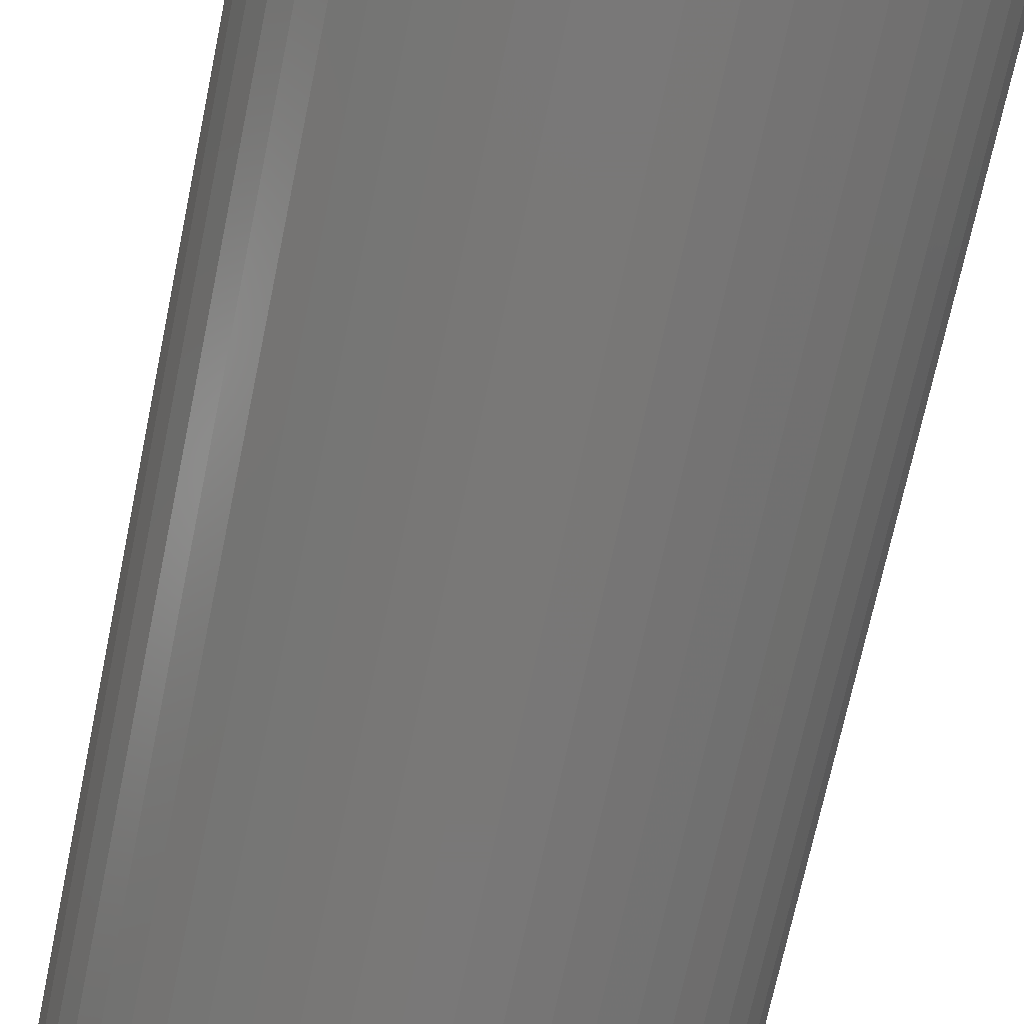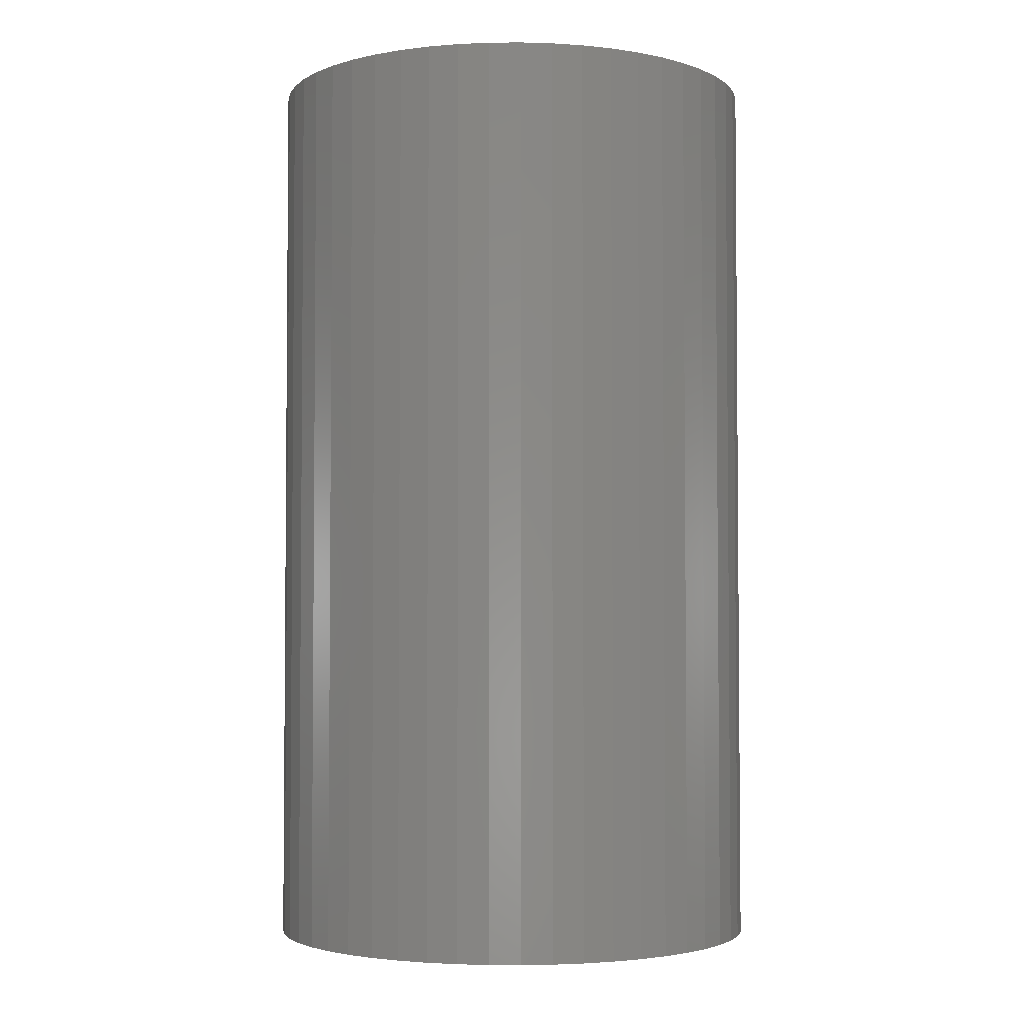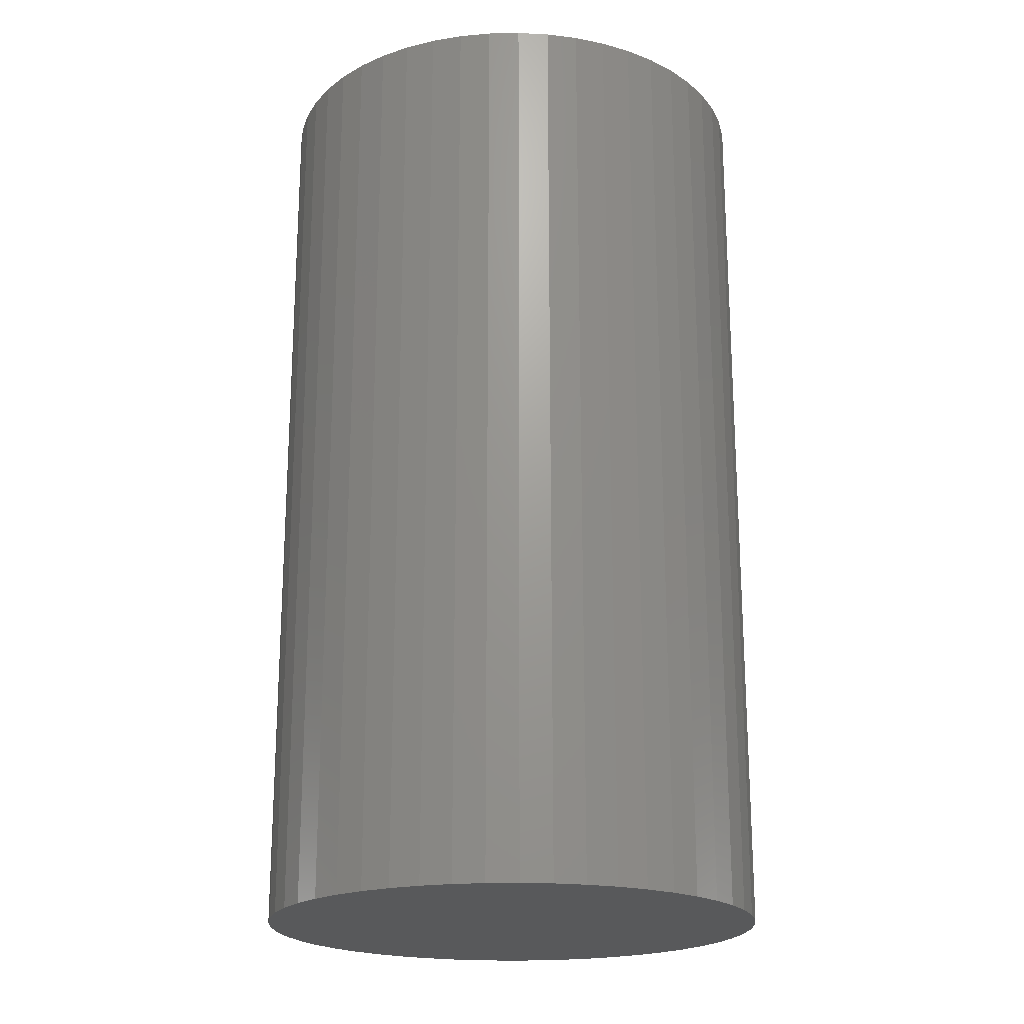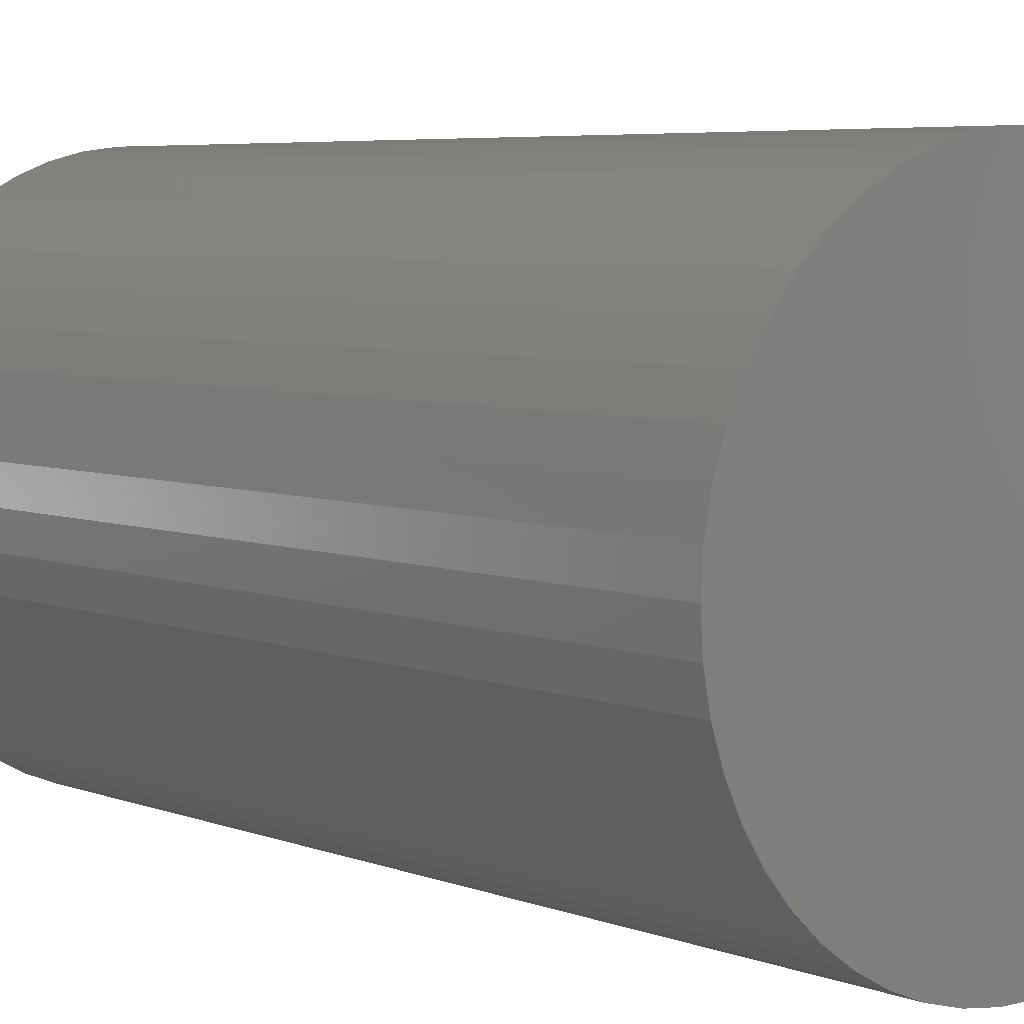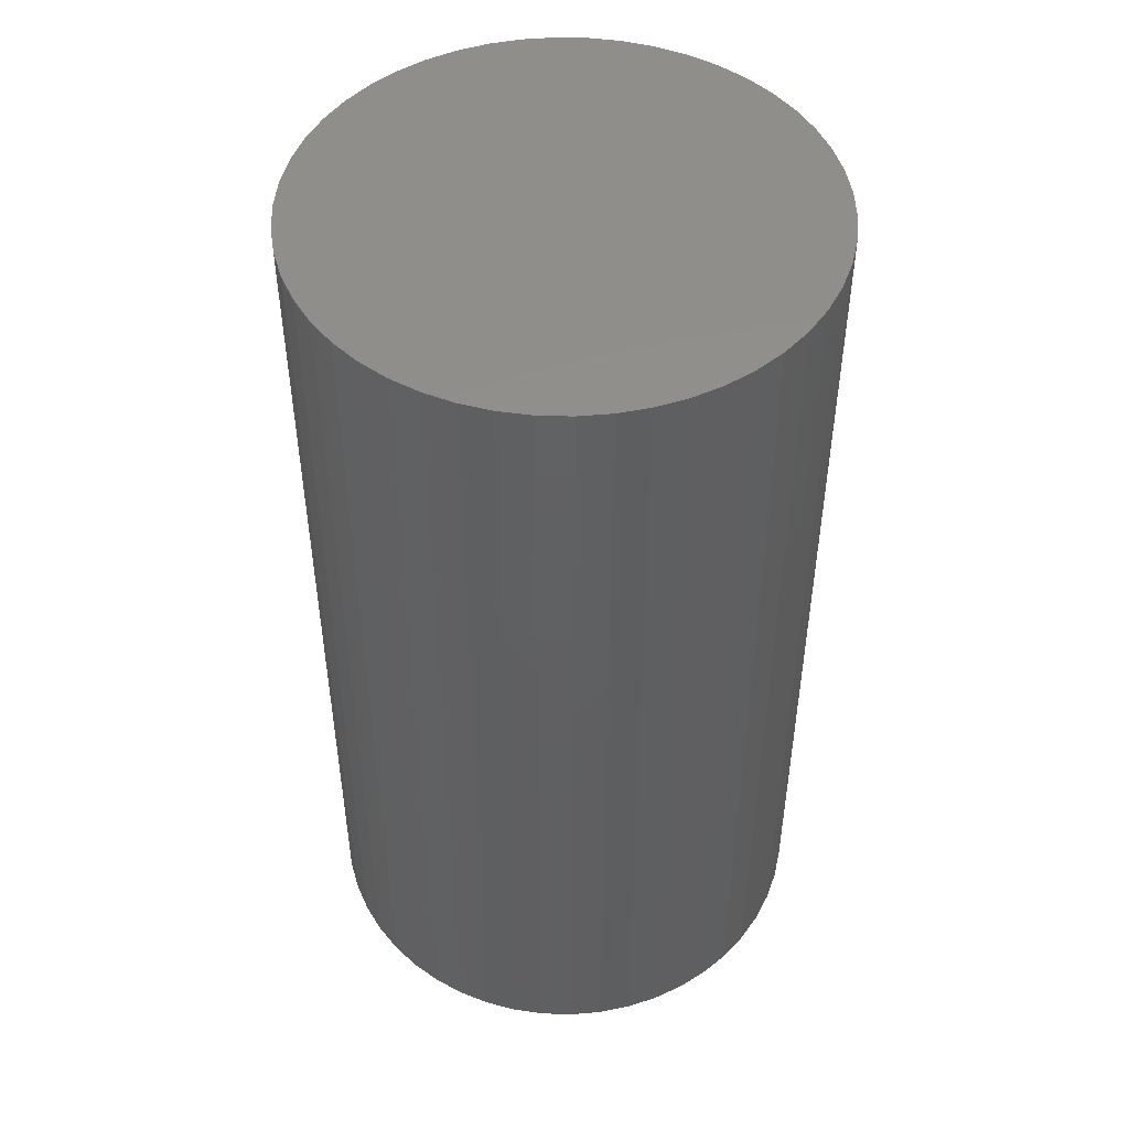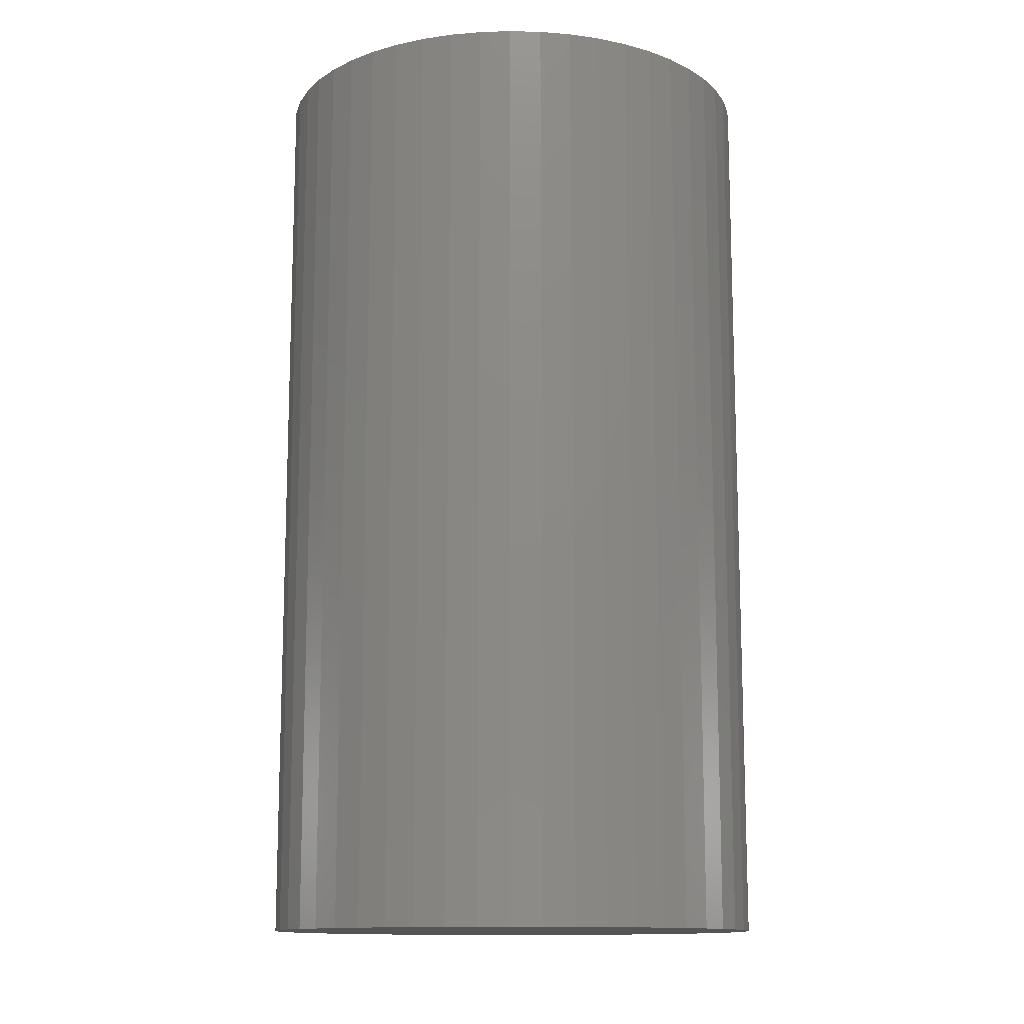
<metadata>
{"format":"stl","ext":"stl","renderer":"f3d","projection":"perspective","resolution":1024,"background":"white","views":[{"elev":-71.2,"azim":168.2,"up":"+Y"},{"elev":-3.2,"azim":-48.8,"up":"+Z"},{"elev":-20.6,"azim":59.6,"up":"+Z"},{"elev":5.3,"azim":140.5,"up":"+Y"},{"elev":48.5,"azim":16.2,"up":"+Z"},{"elev":-12.8,"azim":-24.8,"up":"+Z"}]}
</metadata>
<code>
# stl→obj: 100 verts, 196 faces
v 21.35 0 39
v 21.18 2.676 -39
v 21.18 2.676 39
v 21.35 0 -39
v 20.68 5.31 -39
v 20.68 5.31 39
v -21.35 0 -39
v -21.18 2.676 39
v -21.18 2.676 -39
v -21.35 0 39
v 1.341 21.31 -39
v -1.341 21.31 39
v 1.341 21.31 39
v -1.341 21.31 -39
v 21.18 -2.676 -39
v 20.68 -5.31 -39
v 19.85 -7.859 -39
v 19.85 7.859 -39
v 18.71 -10.29 -39
v 18.71 10.29 -39
v 17.27 -12.55 -39
v 17.27 12.55 -39
v 15.56 -14.62 -39
v 15.56 14.62 -39
v 13.61 -16.45 -39
v 13.61 16.45 -39
v 11.44 -18.03 -39
v 11.44 18.03 -39
v 9.09 -19.32 -39
v 9.09 19.32 -39
v 6.598 -20.31 -39
v 6.598 20.31 -39
v 4.001 -20.97 -39
v 4.001 20.97 -39
v 1.341 -21.31 -39
v -1.341 -21.31 -39
v -4.001 -20.97 -39
v -4.001 20.97 -39
v -6.598 -20.31 -39
v -6.598 20.31 -39
v -9.09 -19.32 -39
v -9.09 19.32 -39
v -11.44 -18.03 -39
v -11.44 18.03 -39
v -13.61 -16.45 -39
v -13.61 16.45 -39
v -15.56 -14.62 -39
v -15.56 14.62 -39
v -17.27 -12.55 -39
v -17.27 12.55 -39
v -18.71 -10.29 -39
v -18.71 10.29 -39
v -19.85 -7.859 -39
v -19.85 7.859 -39
v -20.68 -5.31 -39
v -20.68 5.31 -39
v -21.18 -2.676 -39
v 13.61 16.45 39
v 15.56 14.62 39
v -15.56 14.62 39
v -13.61 16.45 39
v 21.18 -2.676 39
v 20.68 -5.31 39
v 19.85 7.859 39
v 19.85 -7.859 39
v 18.71 10.29 39
v 18.71 -10.29 39
v 17.27 12.55 39
v 17.27 -12.55 39
v 15.56 -14.62 39
v 13.61 -16.45 39
v 11.44 18.03 39
v 11.44 -18.03 39
v 9.09 19.32 39
v 9.09 -19.32 39
v 6.598 20.31 39
v 6.598 -20.31 39
v 4.001 20.97 39
v 4.001 -20.97 39
v 1.341 -21.31 39
v -1.341 -21.31 39
v -4.001 20.97 39
v -4.001 -20.97 39
v -6.598 20.31 39
v -6.598 -20.31 39
v -9.09 19.32 39
v -9.09 -19.32 39
v -11.44 18.03 39
v -11.44 -18.03 39
v -13.61 -16.45 39
v -15.56 -14.62 39
v -17.27 12.55 39
v -17.27 -12.55 39
v -18.71 10.29 39
v -18.71 -10.29 39
v -19.85 7.859 39
v -19.85 -7.859 39
v -20.68 5.31 39
v -20.68 -5.31 39
v -21.18 -2.676 39
f 1 2 3
f 2 1 4
f 3 5 6
f 5 3 2
f 7 8 9
f 8 7 10
f 11 12 13
f 12 11 14
f 15 2 4
f 16 2 15
f 16 5 2
f 17 5 16
f 17 18 5
f 19 18 17
f 19 20 18
f 21 20 19
f 21 22 20
f 23 22 21
f 23 24 22
f 25 24 23
f 25 26 24
f 27 26 25
f 27 28 26
f 29 28 27
f 29 30 28
f 31 30 29
f 31 32 30
f 33 32 31
f 33 34 32
f 35 34 33
f 35 11 34
f 36 11 35
f 36 14 11
f 37 14 36
f 37 38 14
f 39 38 37
f 39 40 38
f 41 40 39
f 41 42 40
f 43 42 41
f 43 44 42
f 45 44 43
f 45 46 44
f 47 46 45
f 47 48 46
f 49 48 47
f 49 50 48
f 51 50 49
f 51 52 50
f 53 52 51
f 53 54 52
f 55 54 53
f 55 56 54
f 57 56 55
f 57 9 56
f 9 57 7
f 24 58 59
f 58 24 26
f 46 60 61
f 60 46 48
f 3 62 1
f 6 62 3
f 6 63 62
f 64 63 6
f 64 65 63
f 66 65 64
f 66 67 65
f 68 67 66
f 68 69 67
f 59 69 68
f 59 70 69
f 58 70 59
f 58 71 70
f 72 71 58
f 72 73 71
f 74 73 72
f 74 75 73
f 76 75 74
f 76 77 75
f 78 77 76
f 78 79 77
f 13 79 78
f 13 80 79
f 12 80 13
f 12 81 80
f 82 81 12
f 82 83 81
f 84 83 82
f 84 85 83
f 86 85 84
f 86 87 85
f 88 87 86
f 88 89 87
f 61 89 88
f 61 90 89
f 60 90 61
f 60 91 90
f 92 91 60
f 92 93 91
f 94 93 92
f 94 95 93
f 96 95 94
f 96 97 95
f 98 97 96
f 98 99 97
f 8 99 98
f 8 100 99
f 100 8 10
f 40 86 84
f 86 40 42
f 69 19 67
f 19 69 21
f 64 20 66
f 20 64 18
f 30 76 74
f 76 30 32
f 28 74 72
f 74 28 30
f 54 94 52
f 94 54 96
f 38 84 82
f 84 38 40
f 51 97 53
f 97 51 95
f 35 79 80
f 79 35 33
f 31 75 77
f 75 31 29
f 66 22 68
f 22 66 20
f 32 78 76
f 78 32 34
f 26 72 58
f 72 26 28
f 50 60 48
f 60 50 92
f 56 96 54
f 96 56 98
f 42 88 86
f 88 42 44
f 14 82 12
f 82 14 38
f 62 4 1
f 4 62 15
f 29 73 75
f 73 29 27
f 63 15 62
f 15 63 16
f 53 99 55
f 99 53 97
f 57 10 7
f 10 57 100
f 36 80 81
f 80 36 35
f 6 18 64
f 18 6 5
f 68 24 59
f 24 68 22
f 34 13 78
f 13 34 11
f 52 92 50
f 92 52 94
f 9 98 56
f 98 9 8
f 44 61 88
f 61 44 46
f 70 21 69
f 21 70 23
f 67 17 65
f 17 67 19
f 41 85 87
f 85 41 39
f 47 93 49
f 93 47 91
f 33 77 79
f 77 33 31
f 27 71 73
f 71 27 25
f 65 16 63
f 16 65 17
f 37 81 83
f 81 37 36
f 47 90 91
f 90 47 45
f 49 95 51
f 95 49 93
f 55 100 57
f 100 55 99
f 25 70 71
f 70 25 23
f 45 89 90
f 89 45 43
f 39 83 85
f 83 39 37
f 43 87 89
f 87 43 41

</code>
